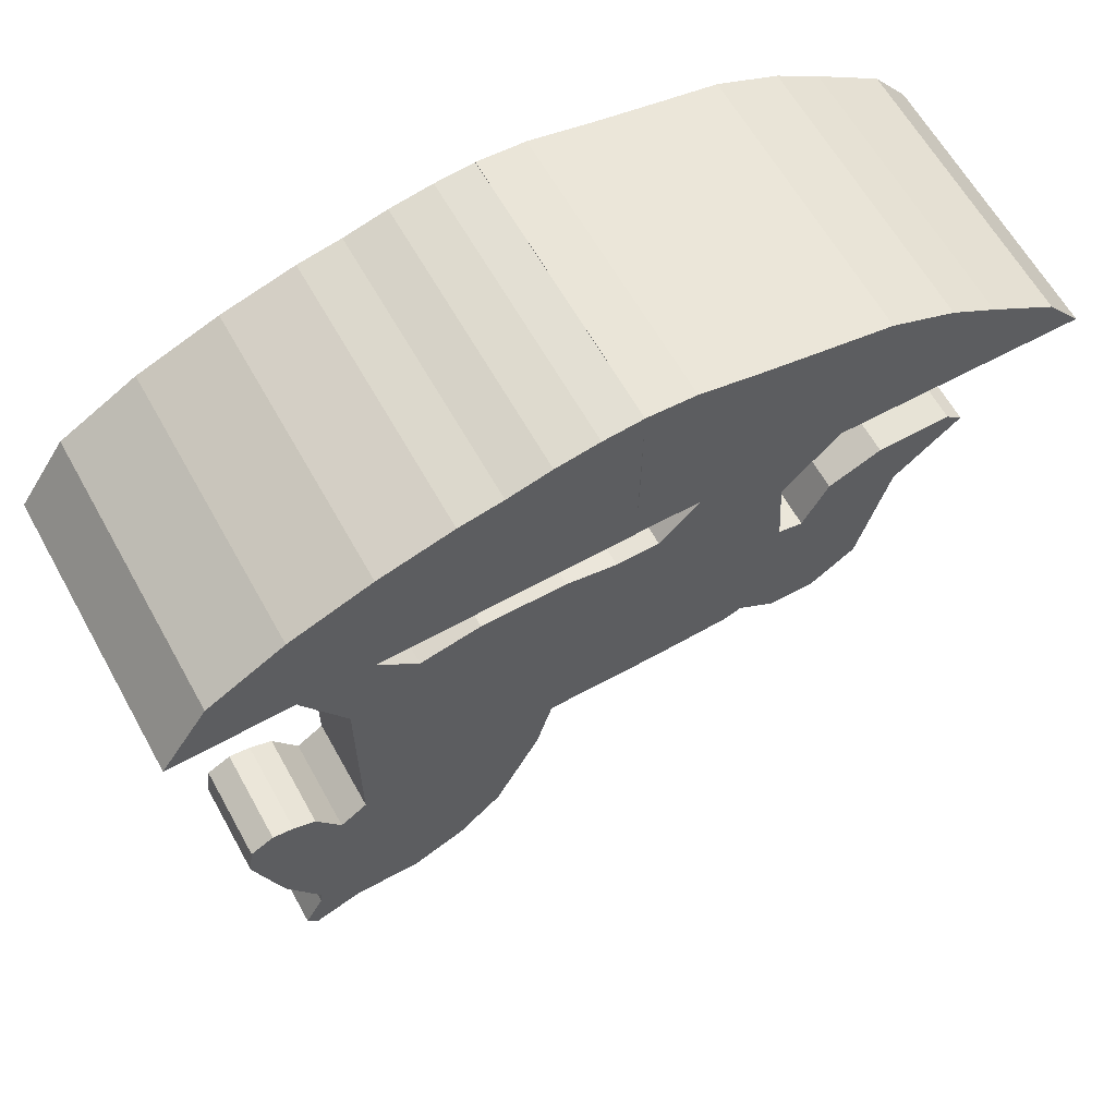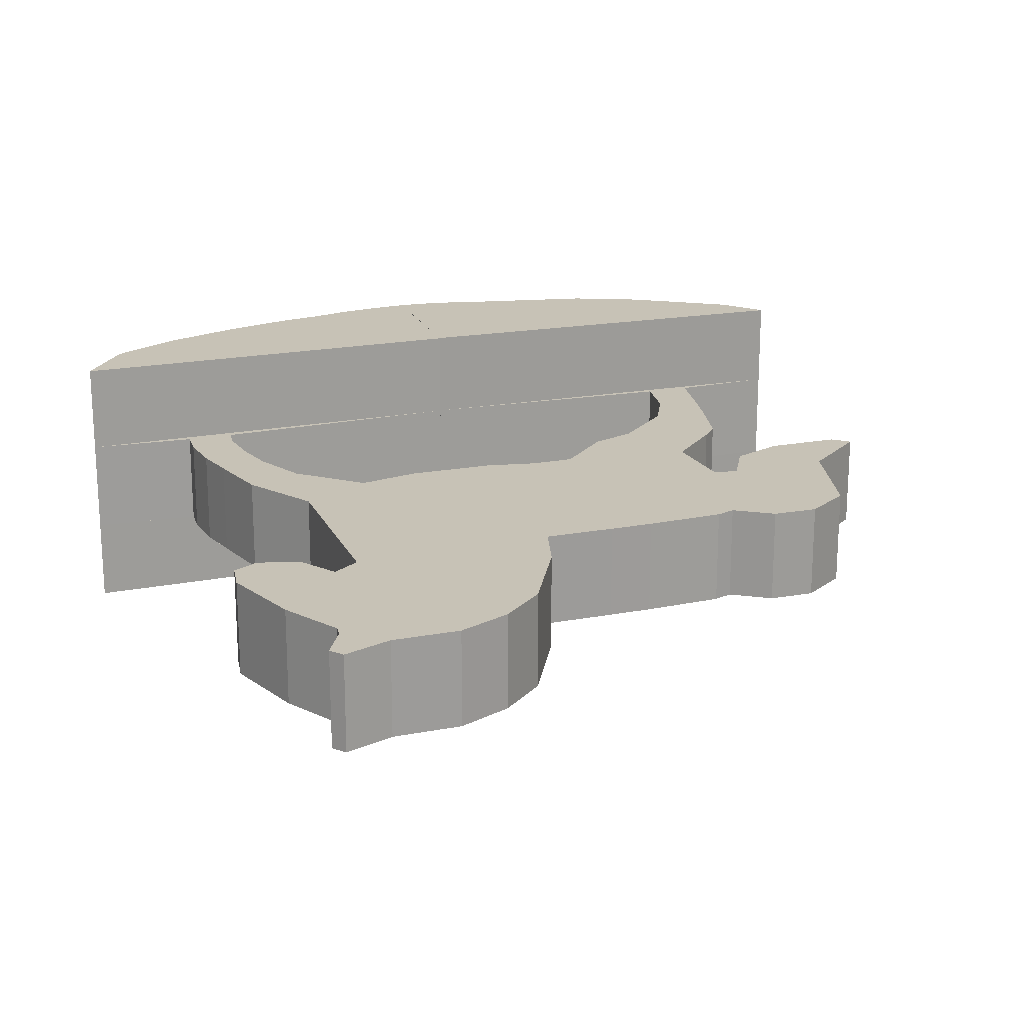
<metadata>
{"format":"obj","ext":"obj","renderer":"f3d","projection":"perspective","resolution":1024,"background":"white","views":[{"elev":61.5,"azim":151.2,"up":"+Z"},{"elev":19.2,"azim":161.2,"up":"+Y"}]}
</metadata>
<code>
o Plane_Plane.001
v -0.9727 0 0.06477
v -0.3673 0 0.1359
v -0.7484 0 -0.918
v -0.3837 0 -0.9398
v -0.9945 0 -0.3071
v -0.8359 0 -0.8851
v -0.1649 0 0.1304
v -0.1813 0 -0.9453
v 0.07571 0 0.1742
v 0.1468 0 -0.9508
v 0.475 0 0.1687
v 0.5461 0 -0.9562
v 0.7594 0 0.1031
v 0.8633 0 -0.9562
v 1.093 0 -0.08836
v 1.088 0 -0.9945
v 0.2234 0 -1.219
v 0.6172 0 -1.284
v 0.9344 0 -1.284
v 1.159 0 -1.323
v -1.109 0 -0.329
v -1.011 0 -1
v -1.323 0 -0.329
v -1.224 0 -1
v -1.585 0 -0.3181
v -1.438 0 -0.8523
v -1.23 0 -0.1048
v -1.477 0 0.001576
v -1.899 0 -0.05965
v -1.454 0 -0.3235
v -1.331 0 -0.9262
v -1.821 0 0.008944
v -1.219 0 0.3063
v -0.6134 0 0.3774
v -1.296 0 0.3975
v -0.8231 0 0.4595
v -1.369 0 0.6892
v -1.101 0 0.7147
v -1.415 0 0.9034
v -1.21 0 0.9426
v -1.469 0 1.195
v -1.251 0 1.193
v 1.046 0 0.3628
v 1.303 0 0.258
v 1.165 0 0.6181
v 1.385 0 0.5679
v 1.215 0 0.8186
v 1.435 0 0.7685
v 1.242 0 1.028
v 1.462 0 0.9781
v 1.229 0 1.133
v 1.453 0 1.129
v 0.4367 0 -1.634
v 0.8305 0 -1.7
v 1.148 0 -1.7
v 1.372 0 -1.738
v 1.213 0 -1.082
v 1.317 0 -1.044
v 1.531 0 -1.459
v 1.328 0 -0.907
v 1.432 0 -0.8687
v 1.662 0 -1.071
v 1.531 0 -0.8578
v 1.64 0 -0.918
v 0.6401 0 -1.818
v 0.883 0 -1.93
v 1.194 0 -1.936
v 1.378 0 -1.797
v 1.417 0 -2.022
v 1.464 0 -1.961
v -1.957 0 1.227
v 0.01555 0 1.216
v 0.01464 0 1.21
v 1.958 0 1.147
v -1.509 0 1.613
v 0.001515 0 2.024
v 0.000968 0 2.023
v 1.42 0 1.644
v -0.4536 0 0.1257
v -0.4357 0 -0.9367
v -0.6997 0 0.3673
v -0.8905 0 0.4506
v -1.139 0 0.7111
v -1.24 0 0.937
v -1.283 0 1.194
v -0.2656 0 1.218
v -0.212 0 2.013
v -0.5051 0 -0.9326
v -0.5687 0 0.1122
v -0.8149 0 0.3538
v -0.9805 0 0.4388
v -1.19 0 0.7062
v -1.278 0 0.9295
v -1.324 0 1.194
v -0.6409 0 1.22
v -0.4904 0 1.953
v -0.5667 0 -0.9289
v -0.671 0 0.1002
v -0.9172 0 0.3418
v -1.06 0 0.4284
v -1.236 0 0.7019
v -1.313 0 0.9229
v -1.361 0 1.194
v -0.9743 0 1.222
v -0.7631 0 1.9
v -0.633 0 -0.9249
v -0.7811 0 0.08727
v -1.027 0 0.3288
v -1.147 0 0.4171
v -1.284 0 0.6972
v -1.35 0 0.9158
v -1.4 0 1.194
v -1.333 0 1.224
v -1.035 0 1.849
v -0.6907 0 -0.9214
v -0.8769 0 0.07602
v -1.123 0 0.3176
v -1.221 0 0.4073
v -1.327 0 0.6932
v -1.382 0 0.9096
v -1.435 0 1.195
v -1.645 0 1.225
v -1.312 0 1.734
v 0.005253 0 1.61
v -1.805 0 1.42
v 0.9754 0 -0.9754
v 0.9262 0 0.007349
v 1.046 0 -1.304
v 1.175 0 0.3104
v 1.275 0 0.593
v 1.325 0 0.7935
v 1.352 0 1.003
v 1.341 0 1.131
v 1.26 0 -1.719
v 1.286 0 -1.867
v 1.44 0 -1.992
v 0.9865 0 1.179
v 0.7431 0 1.883
v 0.9193 0 -0.9658
v 0.9904 0 -1.294
v 1.204 0 -1.71
v 1.24 0 -1.902
v 1.429 0 -2.007
v 0.8428 0 0.0552
v 1.111 0 0.3366
v 1.22 0 0.6055
v 1.27 0 0.8061
v 1.297 0 1.016
v 1.285 0 1.132
v 0.5006 0 1.194
v 0.3622 0 1.973
v 0.8905 0 -0.9609
v 0.9616 0 -1.289
v 1.175 0 -1.705
v 1.216 0 -1.919
v 1.422 0 -2.014
v 0.7999 0 0.07978
v 1.078 0 0.3501
v 1.192 0 0.612
v 1.242 0 0.8125
v 1.269 0 1.022
v 1.256 0 1.133
v 0.251 0 1.203
v 0.1735 0 2.006
v 0.8845 0 0.03128
v 1.143 0 0.3235
v 1.247 0 0.5993
v 1.297 0 0.7998
v 1.325 0 1.009
v 1.313 0 1.131
v 0.7435 0 1.187
v 0.5527 0 1.921
v 0.9474 0 -0.9706
v 1.018 0 -1.299
v 1.232 0 -1.714
v 1.263 0 -1.884
v 1.434 0 -1.999
v 1.01 0 -0.04051
v 1.239 0 0.2842
v 1.33 0 0.5805
v 1.38 0 0.781
v 1.407 0 0.9907
v 1.397 0 1.13
v 1.472 0 1.163
v 1.065 0 1.787
v 1.031 0 -0.985
v 1.103 0 -1.313
v 1.316 0 -1.729
v 1.332 0 -1.832
v 1.452 0 -1.977
v 1.755 0 1.448
v 0.007805 0 1.607
v -0.7484 -0.4413 -0.918
v -0.9727 -0.4413 0.06477
v -0.4536 -0.4413 0.1257
v -0.3673 -0.4413 0.1359
v -0.3837 -0.4413 -0.9398
v -0.6907 -0.4413 -0.9214
v -0.8359 -0.4413 -0.8851
v -0.9945 -0.4413 -0.3071
v -0.1649 -0.4413 0.1304
v -0.1813 -0.4413 -0.9453
v 0.07571 -0.4413 0.1742
v 0.1468 -0.4413 -0.9508
v 0.475 -0.4413 0.1687
v 0.5461 -0.4413 -0.9562
v 0.7594 -0.4413 0.1031
v 0.8633 -0.4413 -0.9562
v 1.093 -0.4413 -0.08836
v 1.088 -0.4413 -0.9945
v 0.8905 -0.4413 -0.9609
v 1.01 -0.4413 -0.04051
v 0.6172 -0.4413 -1.284
v 0.2234 -0.4413 -1.219
v 0.9344 -0.4413 -1.284
v 0.9616 -0.4413 -1.289
v 1.159 -0.4413 -1.323
v -1.011 -0.4413 -1
v -1.109 -0.4413 -0.329
v -1.224 -0.4413 -1
v -1.323 -0.4413 -0.329
v -1.438 -0.4413 -0.8523
v -1.585 -0.4413 -0.3181
v -1.454 -0.4413 -0.3235
v -1.331 -0.4413 -0.9262
v -1.477 -0.4413 0.001576
v -1.23 -0.4413 -0.1048
v -1.821 -0.4413 0.008944
v -1.899 -0.4413 -0.05965
v -0.6997 -0.4413 0.3673
v -0.6134 -0.4413 0.3774
v -1.219 -0.4413 0.3063
v -0.8905 -0.4413 0.4506
v -0.8231 -0.4413 0.4595
v -1.296 -0.4413 0.3975
v -1.139 -0.4413 0.7111
v -1.101 -0.4413 0.7147
v -1.369 -0.4413 0.6892
v -1.24 -0.4413 0.937
v -1.21 -0.4413 0.9426
v -1.415 -0.4413 0.9034
v -1.283 -0.4413 1.194
v -1.251 -0.4413 1.193
v -1.469 -0.4413 1.195
v 1.239 -0.4413 0.2842
v 1.303 -0.4413 0.258
v 1.046 -0.4413 0.3628
v 1.33 -0.4413 0.5805
v 1.385 -0.4413 0.5679
v 1.165 -0.4413 0.6181
v 1.38 -0.4413 0.781
v 1.435 -0.4413 0.7685
v 1.215 -0.4413 0.8186
v 1.407 -0.4413 0.9907
v 1.462 -0.4413 0.9781
v 1.242 -0.4413 1.028
v 1.397 -0.4413 1.13
v 1.453 -0.4413 1.129
v 1.229 -0.4413 1.133
v 0.8305 -0.4413 -1.7
v 0.4367 -0.4413 -1.634
v 1.148 -0.4413 -1.7
v 1.175 -0.4413 -1.705
v 1.372 -0.4413 -1.738
v 1.213 -0.4413 -1.082
v 1.317 -0.4413 -1.044
v 1.531 -0.4413 -1.459
v 1.328 -0.4413 -0.907
v 1.432 -0.4413 -0.8687
v 1.662 -0.4413 -1.071
v 1.531 -0.4413 -0.8578
v 1.64 -0.4413 -0.918
v 0.883 -0.4413 -1.93
v 0.6401 -0.4413 -1.818
v 1.194 -0.4413 -1.936
v 1.216 -0.4413 -1.919
v 1.378 -0.4413 -1.797
v 1.422 -0.4413 -2.014
v 1.417 -0.4413 -2.022
v 1.464 -0.4413 -1.961
v -0.2656 -0.4413 1.218
v 0.01555 -0.4413 1.216
v 1.472 -0.4413 1.163
v 1.958 -0.4413 1.147
v 0.01464 -0.4413 1.21
v -1.957 -0.4413 1.227
v -0.212 -0.4413 2.013
v 0.001515 -0.4413 2.024
v 1.065 -0.4413 1.787
v 1.42 -0.4413 1.644
v 1.755 -0.4413 1.448
v 0.007805 -0.4413 1.607
v 0.000968 -0.4413 2.023
v 0.005253 -0.4413 1.61
v -1.805 -0.4413 1.42
v -1.509 -0.4413 1.613
v -0.5687 -0.4413 0.1122
v -0.4357 -0.4413 -0.9367
v -0.8149 -0.4413 0.3538
v -0.9805 -0.4413 0.4388
v -1.19 -0.4413 0.7062
v -1.278 -0.4413 0.9295
v -1.324 -0.4413 1.194
v -0.6409 -0.4413 1.22
v -0.4904 -0.4413 1.953
v -0.5051 -0.4413 -0.9326
v -0.671 -0.4413 0.1002
v -0.9172 -0.4413 0.3418
v -1.06 -0.4413 0.4284
v -1.236 -0.4413 0.7019
v -1.313 -0.4413 0.9229
v -1.361 -0.4413 1.194
v -0.9743 -0.4413 1.222
v -0.7631 -0.4413 1.9
v -0.5667 -0.4413 -0.9289
v -0.7811 -0.4413 0.08727
v -1.027 -0.4413 0.3288
v -1.147 -0.4413 0.4171
v -1.284 -0.4413 0.6972
v -1.35 -0.4413 0.9158
v -1.4 -0.4413 1.194
v -1.333 -0.4413 1.224
v -1.035 -0.4413 1.849
v -0.633 -0.4413 -0.9249
v -0.8769 -0.4413 0.07602
v -1.123 -0.4413 0.3176
v -1.221 -0.4413 0.4073
v -1.327 -0.4413 0.6932
v -1.382 -0.4413 0.9096
v -1.435 -0.4413 1.195
v -1.645 -0.4413 1.225
v -1.312 -0.4413 1.734
v 1.031 -0.4413 -0.985
v 0.9754 -0.4413 -0.9754
v 0.8845 -0.4413 0.03128
v 0.9262 -0.4413 0.007349
v 1.103 -0.4413 -1.313
v 1.046 -0.4413 -1.304
v 1.143 -0.4413 0.3235
v 1.175 -0.4413 0.3104
v 1.247 -0.4413 0.5993
v 1.275 -0.4413 0.593
v 1.297 -0.4413 0.7998
v 1.325 -0.4413 0.7935
v 1.325 -0.4413 1.009
v 1.352 -0.4413 1.003
v 1.313 -0.4413 1.131
v 1.341 -0.4413 1.131
v 1.316 -0.4413 -1.729
v 1.26 -0.4413 -1.719
v 1.332 -0.4413 -1.832
v 1.286 -0.4413 -1.867
v 1.452 -0.4413 -1.977
v 1.44 -0.4413 -1.992
v 0.7435 -0.4413 1.187
v 0.9865 -0.4413 1.179
v 0.5527 -0.4413 1.921
v 0.7431 -0.4413 1.883
v 0.9474 -0.4413 -0.9706
v 0.9193 -0.4413 -0.9658
v 1.018 -0.4413 -1.299
v 0.9904 -0.4413 -1.294
v 1.232 -0.4413 -1.714
v 1.204 -0.4413 -1.71
v 1.263 -0.4413 -1.884
v 1.24 -0.4413 -1.902
v 1.434 -0.4413 -1.999
v 1.429 -0.4413 -2.007
v 0.7999 -0.4413 0.07978
v 0.8428 -0.4413 0.0552
v 1.078 -0.4413 0.3501
v 1.111 -0.4413 0.3366
v 1.192 -0.4413 0.612
v 1.22 -0.4413 0.6055
v 1.242 -0.4413 0.8125
v 1.27 -0.4413 0.8061
v 1.269 -0.4413 1.022
v 1.297 -0.4413 1.016
v 1.256 -0.4413 1.133
v 1.285 -0.4413 1.132
v 0.251 -0.4413 1.203
v 0.5006 -0.4413 1.194
v 0.1735 -0.4413 2.006
v 0.3622 -0.4413 1.973
v -0.2656 0.4194 1.218
v 0.01555 0.4194 1.216
v 1.472 0.4194 1.163
v 1.958 0.4194 1.147
v -0.212 0.4194 2.013
v 0.001515 0.4194 2.024
v 1.065 0.4194 1.787
v 1.42 0.4194 1.644
v 1.755 0.4194 1.448
v 0.007805 0.4194 1.607
v 0.000968 0.4194 2.023
v 0.005253 0.4194 1.61
v -1.805 0.4194 1.42
v -1.509 0.4194 1.613
v -0.6409 0.4194 1.22
v -0.4904 0.4194 1.953
v -0.2388 0.4194 1.615
v -0.9743 0.4194 1.222
v -0.7631 0.4194 1.9
v -0.5656 0.4194 1.586
v -1.333 0.4194 1.224
v -1.035 0.4194 1.849
v -0.8687 0.4194 1.561
v -1.645 0.4194 1.225
v -1.312 0.4194 1.734
v -1.184 0.4194 1.536
v -1.957 0.4194 1.227
v -1.478 0.4194 1.48
v 0.7435 0.4194 1.187
v 0.9865 0.4194 1.179
v 0.5527 0.4194 1.921
v 0.7431 0.4194 1.883
v 0.8484 0.4194 1.501
v 0.251 0.4194 1.203
v 0.5006 0.4194 1.194
v 0.1735 0.4194 2.006
v 0.3622 0.4194 1.973
v 0.4281 0.4194 1.554
v 0.01464 0.4194 1.21
v 0.2123 0.4194 1.581
v 0.6383 0.4194 1.528
v 1.269 0.4194 1.448
v -0.2656 -0.8342 1.218
v 0.01555 -0.8342 1.216
v 1.472 -0.8342 1.163
v 1.958 -0.8342 1.147
v -0.212 -0.8342 2.013
v 0.001515 -0.8342 2.024
v 1.065 -0.8342 1.787
v 1.42 -0.8342 1.644
v 1.755 -0.8342 1.448
v 0.007805 -0.8342 1.607
v 0.000968 -0.8342 2.023
v 0.005253 -0.8342 1.61
v -1.805 -0.8342 1.42
v -1.509 -0.8342 1.613
v -0.6409 -0.8342 1.22
v -0.4904 -0.8342 1.953
v -0.2388 -0.8342 1.615
v -0.9743 -0.8342 1.222
v -0.7631 -0.8342 1.9
v -0.5656 -0.8342 1.586
v -1.333 -0.8342 1.224
v -1.035 -0.8342 1.849
v -0.8687 -0.8342 1.561
v -1.645 -0.8342 1.225
v -1.312 -0.8342 1.734
v -1.184 -0.8342 1.536
v -1.957 -0.8342 1.227
v -1.478 -0.8342 1.48
v 0.7435 -0.8342 1.187
v 0.9865 -0.8342 1.179
v 0.5527 -0.8342 1.921
v 0.7431 -0.8342 1.883
v 0.8484 -0.8342 1.501
v 0.251 -0.8342 1.203
v 0.5006 -0.8342 1.194
v 0.1735 -0.8342 2.006
v 0.3622 -0.8342 1.973
v 0.4281 -0.8342 1.554
v 0.01464 -0.8342 1.21
v 0.2123 -0.8342 1.581
v 0.6383 -0.8342 1.528
v 1.269 -0.8342 1.448
f 79 80 4 2
f 1 5 6 3
f 4 8 7 2
f 8 10 9 7
f 10 12 11 9
f 12 14 13 11
f 186 16 15 178
f 186 187 20 16
f 12 18 19 14
f 10 17 18 12
f 5 21 22 6
f 21 23 24 22
f 30 25 26 31
f 30 32 29 25
f 21 27 28 23
f 23 28 32 30
f 23 30 31 24
f 116 117 33 1
f 117 118 35 33
f 118 119 37 35
f 119 120 39 37
f 120 121 41 39
f 157 158 43 13
f 158 159 45 43
f 159 160 47 45
f 160 161 49 47
f 161 162 51 49
f 187 188 56 20
f 18 54 55 19
f 17 53 54 18
f 56 59 58 20
f 20 58 57 16
f 59 62 61 58
f 58 61 60 57
f 62 64 63 61
f 188 189 68 56
f 54 66 67 55
f 53 65 66 54
f 189 190 70 68
f 162 163 73 51
f 121 122 71 41
f 185 138 416 391
f 137 184 387 414
f 138 172 415 416
f 42 72 86 85
f 40 42 85 84
f 38 40 84 83
f 36 38 83 82
f 34 36 82 81
f 2 34 81 79
f 89 88 80 79
f 98 97 88 89
f 184 74 388 387
f 85 86 95 94
f 84 85 94 93
f 83 84 93 92
f 82 83 92 91
f 81 82 91 90
f 79 81 90 89
f 107 106 97 98
f 105 114 406 403
f 94 95 104 103
f 93 94 103 102
f 92 93 102 101
f 91 92 101 100
f 90 91 100 99
f 89 90 99 98
f 116 115 106 107
f 171 137 414 413
f 103 104 113 112
f 102 103 112 111
f 101 102 111 110
f 100 101 110 109
f 99 100 109 108
f 98 99 108 107
f 1 3 115 116
f 86 72 386 385
f 112 113 122 121
f 111 112 121 120
f 110 111 120 119
f 109 110 119 118
f 108 109 118 117
f 107 108 117 116
f 151 164 420 421
f 113 104 402 405
f 163 150 419 418
f 164 77 395 420
f 75 125 397 398
f 96 105 403 400
f 73 163 418 423
f 183 184 137 133
f 176 177 136 135
f 175 176 135 134
f 174 175 134 128
f 182 183 133 132
f 181 182 132 131
f 180 181 131 130
f 179 180 130 129
f 178 179 129 127
f 173 174 128 126
f 173 126 127 165
f 152 139 144 157
f 152 153 140 139
f 153 154 141 140
f 154 155 142 141
f 155 156 143 142
f 72 124 396 386
f 170 171 150 149
f 169 170 149 148
f 168 169 148 147
f 167 168 147 146
f 166 167 146 145
f 165 166 145 144
f 67 69 156 155
f 55 67 155 154
f 19 55 154 153
f 14 19 153 152
f 14 152 157 13
f 104 95 399 402
f 149 150 163 162
f 148 149 162 161
f 147 148 161 160
f 146 147 160 159
f 145 146 159 158
f 144 145 158 157
f 127 129 166 165
f 129 130 167 166
f 130 131 168 167
f 131 132 169 168
f 132 133 170 169
f 133 137 171 170
f 77 192 394 395
f 139 173 165 144
f 139 140 174 173
f 140 141 175 174
f 141 142 176 175
f 142 143 177 176
f 15 44 179 178
f 44 46 180 179
f 46 48 181 180
f 48 50 182 181
f 50 52 183 182
f 52 74 184 183
f 192 73 423 394
f 135 136 190 189
f 134 135 189 188
f 128 134 188 187
f 126 128 187 186
f 126 186 178 127
f 74 191 393 388
f 123 75 398 409
f 191 78 392 393
f 78 185 391 392
f 87 96 400 389
f 71 122 408 411
f 195 196 197 298
f 194 193 199 200
f 197 196 201 202
f 202 201 203 204
f 204 203 205 206
f 206 205 207 208
f 333 212 209 210
f 333 210 217 337
f 206 208 215 213
f 204 206 213 214
f 200 199 218 219
f 219 218 220 221
f 224 225 222 223
f 224 223 229 228
f 219 221 226 227
f 221 224 228 226
f 221 220 225 224
f 325 194 232 326
f 326 232 235 327
f 327 235 238 328
f 328 238 241 329
f 329 241 244 330
f 369 207 247 371
f 371 247 250 373
f 373 250 253 375
f 375 253 256 377
f 377 256 259 379
f 337 217 264 349
f 213 215 262 260
f 214 213 260 261
f 264 217 266 267
f 217 210 265 266
f 267 266 269 270
f 266 265 268 269
f 270 269 271 272
f 349 264 277 351
f 260 262 275 273
f 261 260 273 274
f 351 277 280 353
f 379 259 285 381
f 330 244 286 331
f 294 282 428 438
f 304 313 444 441
f 292 293 437 436
f 243 242 281 282
f 240 239 242 243
f 237 236 239 240
f 234 233 236 237
f 231 230 233 234
f 196 195 230 231
f 297 195 298 306
f 307 297 306 315
f 285 292 436 465
f 242 303 304 281
f 239 302 303 242
f 236 301 302 239
f 233 300 301 236
f 230 299 300 233
f 195 297 299 230
f 316 307 315 324
f 291 284 430 435
f 303 312 313 304
f 302 311 312 303
f 301 310 311 302
f 300 309 310 301
f 299 308 309 300
f 297 307 308 299
f 325 316 324 198
f 296 332 451 440
f 312 321 322 313
f 311 320 321 312
f 310 319 320 311
f 309 318 319 310
f 308 317 318 309
f 307 316 317 308
f 194 325 198 193
f 290 291 435 434
f 321 330 331 322
f 320 329 330 321
f 319 328 329 320
f 318 327 328 319
f 317 326 327 318
f 316 325 326 317
f 289 290 434 433
f 305 287 431 442
f 331 286 453 450
f 287 288 432 431
f 281 304 441 427
f 384 357 457 463
f 286 295 439 453
f 257 348 356 283
f 365 352 354 367
f 363 350 352 365
f 361 338 350 363
f 254 346 348 257
f 251 344 346 254
f 248 342 344 251
f 245 340 342 248
f 212 336 340 245
f 359 334 338 361
f 359 335 336 334
f 211 369 370 360
f 211 360 362 216
f 216 362 364 263
f 263 364 366 276
f 276 366 368 278
f 332 323 448 451
f 347 380 382 355
f 345 378 380 347
f 343 376 378 345
f 341 374 376 343
f 339 372 374 341
f 335 370 372 339
f 275 276 278 279
f 262 263 276 275
f 215 216 263 262
f 208 211 216 215
f 208 207 369 211
f 355 382 461 455
f 380 379 381 382
f 378 377 379 380
f 376 375 377 378
f 374 373 375 376
f 372 371 373 374
f 370 369 371 372
f 336 335 339 340
f 340 339 341 342
f 342 341 343 344
f 344 343 345 346
f 346 345 347 348
f 348 347 355 356
f 288 294 438 432
f 360 370 335 359
f 360 359 361 362
f 362 361 363 364
f 364 363 365 366
f 366 365 367 368
f 209 212 245 246
f 246 245 248 249
f 249 248 251 252
f 252 251 254 255
f 255 254 257 258
f 258 257 283 284
f 322 331 450 447
f 352 351 353 354
f 350 349 351 352
f 338 337 349 350
f 334 333 337 338
f 334 336 212 333
f 358 289 433 458
f 283 356 456 429
f 357 358 458 457
f 284 283 429 430
f 323 314 445 448
f 356 355 455 456
f 106 115 198 324
f 114 105 314 323
f 6 22 218 199
f 5 1 194 200
f 74 52 258 284
f 53 17 214 261
f 40 38 237 240
f 80 88 306 298
f 3 6 199 193
f 51 73 285 259
f 37 39 241 238
f 72 42 243 282
f 22 24 220 218
f 8 4 197 202
f 41 71 286 244
f 59 56 264 267
f 42 40 240 243
f 26 25 223 222
f 2 7 201 196
f 87 76 288 287
f 39 41 244 241
f 143 156 278 368
f 185 78 290 289
f 16 57 265 210
f 138 185 289 358
f 31 26 222 225
f 10 8 202 204
f 177 143 368 367
f 191 74 284 291
f 60 61 269 268
f 44 15 209 246
f 151 172 357 384
f 28 27 227 226
f 7 9 203 201
f 192 77 293 292
f 75 123 332 296
f 13 43 247 207
f 32 28 226 228
f 124 72 282 294
f 62 59 267 270
f 97 106 324 315
f 105 96 305 314
f 125 75 296 295
f 46 44 246 249
f 25 29 229 223
f 9 11 205 203
f 57 60 268 265
f 70 190 353 280
f 43 45 250 247
f 27 21 219 227
f 4 80 298 197
f 63 64 272 271
f 136 177 367 354
f 64 62 270 272
f 48 46 249 252
f 24 31 225 220
f 77 164 383 293
f 11 13 207 205
f 190 136 354 353
f 61 63 271 269
f 45 47 253 250
f 29 32 228 229
f 15 16 210 209
f 164 151 384 383
f 66 65 274 273
f 172 138 358 357
f 67 66 273 275
f 50 48 252 255
f 76 124 294 288
f 47 49 256 253
f 123 114 323 332
f 71 125 295 286
f 34 2 196 231
f 88 97 315 306
f 96 87 287 305
f 56 68 277 264
f 52 50 255 258
f 1 33 232 194
f 49 51 259 256
f 65 53 261 274
f 36 34 231 234
f 156 69 279 278
f 33 35 235 232
f 69 67 275 279
f 17 10 204 214
f 68 70 280 277
f 78 191 291 290
f 38 36 234 237
f 115 3 193 198
f 73 192 292 285
f 35 37 238 235
f 21 5 200 219
f 424 420 395 394
f 412 409 398 397
f 396 390 389 401
f 401 389 400 404
f 404 400 403 407
f 407 403 406 410
f 410 406 409 412
f 405 410 412 408
f 402 407 410 405
f 399 404 407 402
f 385 401 404 399
f 386 396 401 385
f 408 412 397 411
f 426 391 416 417
f 425 415 421 422
f 422 421 420 424
f 417 416 415 425
f 393 392 391 426
f 388 393 426 387
f 414 417 425 413
f 419 422 424 418
f 413 425 422 419
f 387 426 417 414
f 418 424 394 423
f 122 113 405 408
f 124 76 390 396
f 150 171 413 419
f 114 123 409 406
f 125 71 411 397
f 172 151 421 415
f 95 86 385 399
f 76 87 389 390
f 466 436 437 462
f 454 439 440 451
f 438 443 431 432
f 443 446 442 431
f 446 449 445 442
f 449 452 448 445
f 452 454 451 448
f 447 450 454 452
f 444 447 452 449
f 441 444 449 446
f 427 441 446 443
f 428 427 443 438
f 450 453 439 454
f 468 459 458 433
f 467 464 463 457
f 464 466 462 463
f 459 467 457 458
f 435 468 433 434
f 430 429 468 435
f 456 455 467 459
f 461 460 466 464
f 455 461 464 467
f 429 456 459 468
f 460 465 436 466
f 314 305 442 445
f 381 285 465 460
f 295 296 440 439
f 293 383 462 437
f 382 381 460 461
f 313 322 447 444
f 383 384 463 462
f 282 281 427 428

</code>
